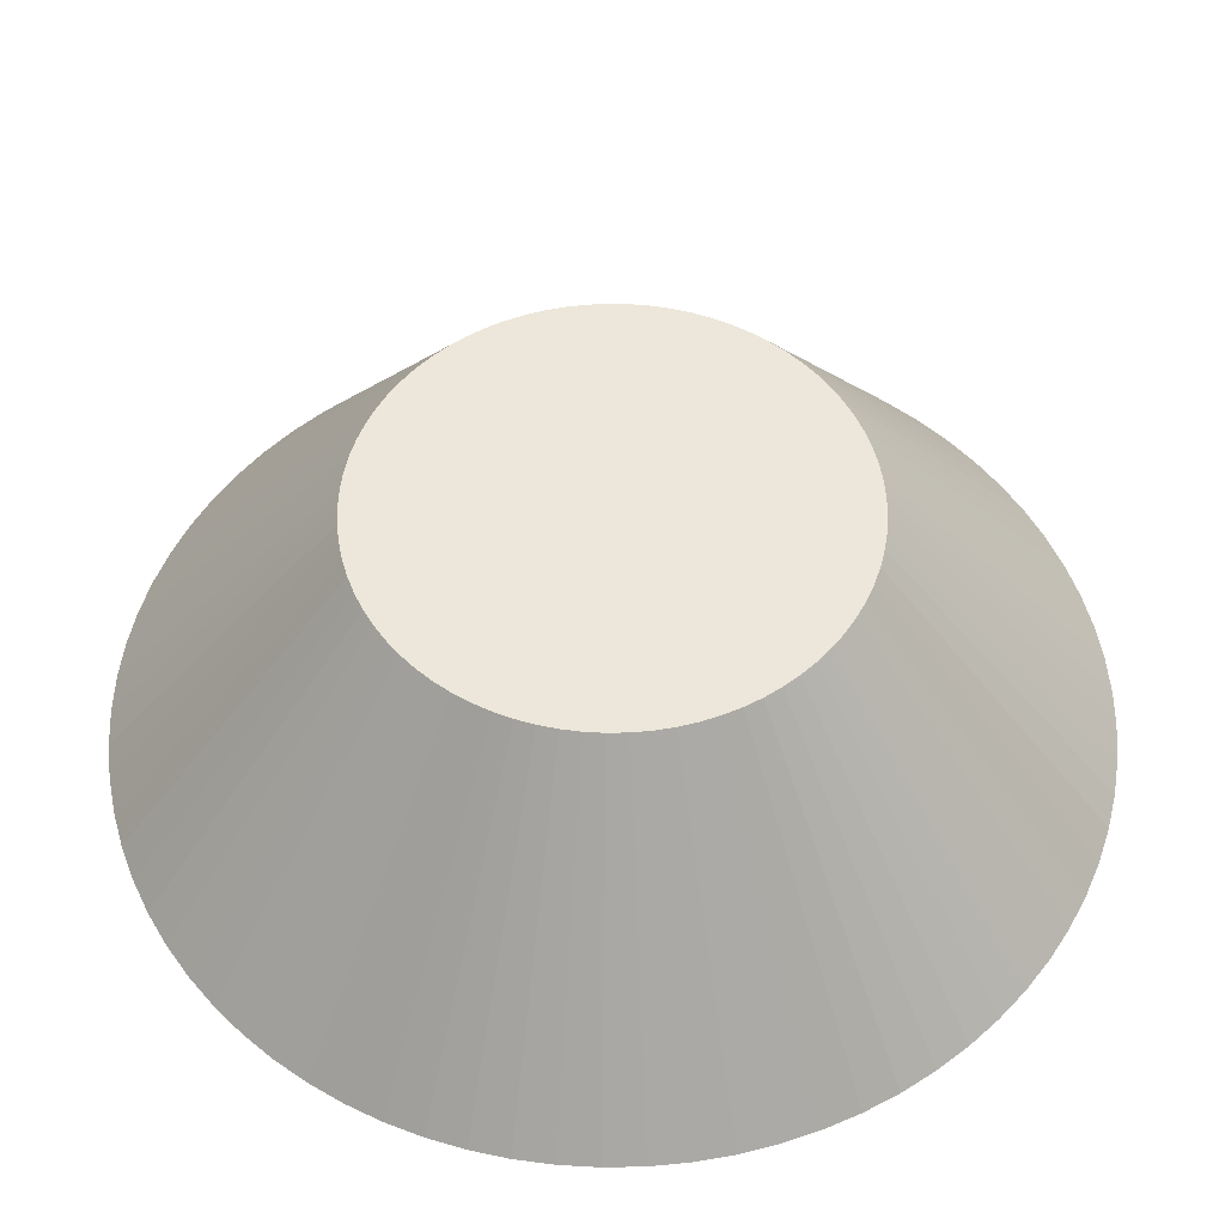
<metadata>
{"format":"obj","ext":"obj","renderer":"f3d","projection":"perspective","resolution":1024,"background":"white","views":[{"elev":-36.9,"azim":-179.9,"up":"+Y"}]}
</metadata>
<code>
v 4.139e-17 2.611e-17 0.3061
v 4.139e-17 2.611e-17 -0.3061
v 0.952 2.611e-17 0.3061
v 0.9488 0.0776 0.3061
v 0.9394 0.1547 0.3061
v 0.9236 0.2307 0.3061
v 0.9017 0.3052 0.3061
v 0.8739 0.3777 0.3061
v 0.8402 0.4477 0.3061
v 0.8009 0.5147 0.3061
v 0.7563 0.5783 0.3061
v 0.7066 0.638 0.3061
v 0.6523 0.6935 0.3061
v 0.5936 0.7443 0.3061
v 0.5309 0.7902 0.3061
v 0.4647 0.8309 0.3061
v 0.3955 0.866 0.3061
v 0.3236 0.8953 0.3061
v 0.2495 0.9187 0.3061
v 0.1738 0.936 0.3061
v 0.09694 0.9471 0.3061
v 0.01942 0.9518 0.3061
v -0.05823 0.9502 0.3061
v -0.1355 0.9423 0.3061
v -0.2118 0.9281 0.3061
v -0.2868 0.9078 0.3061
v -0.3598 0.8814 0.3061
v -0.4305 0.8491 0.3061
v -0.4983 0.8112 0.3061
v -0.5627 0.7679 0.3061
v -0.6234 0.7195 0.3061
v -0.68 0.6663 0.3061
v -0.732 0.6086 0.3061
v -0.7792 0.5469 0.3061
v -0.8212 0.4816 0.3061
v -0.8577 0.4131 0.3061
v -0.8885 0.3418 0.3061
v -0.9134 0.2682 0.3061
v -0.9323 0.1929 0.3061
v -0.9449 0.1162 0.3061
v -0.9512 0.03883 0.3061
v -0.9512 -0.03883 0.3061
v -0.9449 -0.1162 0.3061
v -0.9323 -0.1929 0.3061
v -0.9134 -0.2682 0.3061
v -0.8885 -0.3418 0.3061
v -0.8577 -0.4131 0.3061
v -0.8212 -0.4816 0.3061
v -0.7792 -0.5469 0.3061
v -0.732 -0.6086 0.3061
v -0.68 -0.6663 0.3061
v -0.6234 -0.7195 0.3061
v -0.5627 -0.7679 0.3061
v -0.4983 -0.8112 0.3061
v -0.4305 -0.8491 0.3061
v -0.3598 -0.8814 0.3061
v -0.2868 -0.9078 0.3061
v -0.2118 -0.9281 0.3061
v -0.1355 -0.9423 0.3061
v -0.05823 -0.9502 0.3061
v 0.01942 -0.9518 0.3061
v 0.09694 -0.9471 0.3061
v 0.1738 -0.936 0.3061
v 0.2495 -0.9187 0.3061
v 0.3236 -0.8953 0.3061
v 0.3955 -0.866 0.3061
v 0.4647 -0.8309 0.3061
v 0.5309 -0.7902 0.3061
v 0.5936 -0.7443 0.3061
v 0.6523 -0.6935 0.3061
v 0.7066 -0.638 0.3061
v 0.7563 -0.5783 0.3061
v 0.8009 -0.5147 0.3061
v 0.8402 -0.4477 0.3061
v 0.8739 -0.3777 0.3061
v 0.9017 -0.3052 0.3061
v 0.9236 -0.2307 0.3061
v 0.9394 -0.1547 0.3061
v 0.9488 -0.0776 0.3061
v 0.833 2.611e-17 0.153
v 0.8302 0.0679 0.153
v 0.8219 0.1353 0.153
v 0.8082 0.2019 0.153
v 0.789 0.2671 0.153
v 0.7646 0.3305 0.153
v 0.7351 0.3917 0.153
v 0.7008 0.4504 0.153
v 0.6617 0.506 0.153
v 0.6183 0.5582 0.153
v 0.5707 0.6068 0.153
v 0.5194 0.6513 0.153
v 0.4646 0.6914 0.153
v 0.4067 0.727 0.153
v 0.346 0.7577 0.153
v 0.2831 0.7834 0.153
v 0.2183 0.8039 0.153
v 0.1521 0.819 0.153
v 0.08482 0.8287 0.153
v 0.01699 0.8328 0.153
v -0.05095 0.8314 0.153
v -0.1185 0.8245 0.153
v -0.1854 0.8121 0.153
v -0.2509 0.7943 0.153
v -0.3148 0.7712 0.153
v -0.3767 0.743 0.153
v -0.436 0.7098 0.153
v -0.4924 0.6719 0.153
v -0.5455 0.6295 0.153
v -0.595 0.583 0.153
v -0.6405 0.5325 0.153
v -0.6818 0.4786 0.153
v -0.7186 0.4214 0.153
v -0.7505 0.3614 0.153
v -0.7775 0.2991 0.153
v -0.7993 0.2347 0.153
v -0.8157 0.1688 0.153
v -0.8268 0.1017 0.153
v -0.8323 0.03398 0.153
v -0.8323 -0.03398 0.153
v -0.8268 -0.1017 0.153
v -0.8157 -0.1688 0.153
v -0.7993 -0.2347 0.153
v -0.7775 -0.2991 0.153
v -0.7505 -0.3614 0.153
v -0.7186 -0.4214 0.153
v -0.6818 -0.4786 0.153
v -0.6405 -0.5325 0.153
v -0.595 -0.583 0.153
v -0.5455 -0.6295 0.153
v -0.4924 -0.6719 0.153
v -0.436 -0.7098 0.153
v -0.3767 -0.743 0.153
v -0.3148 -0.7712 0.153
v -0.2509 -0.7943 0.153
v -0.1854 -0.8121 0.153
v -0.1185 -0.8245 0.153
v -0.05095 -0.8314 0.153
v 0.01699 -0.8328 0.153
v 0.08482 -0.8287 0.153
v 0.1521 -0.819 0.153
v 0.2183 -0.8039 0.153
v 0.2831 -0.7834 0.153
v 0.346 -0.7577 0.153
v 0.4067 -0.727 0.153
v 0.4646 -0.6914 0.153
v 0.5194 -0.6513 0.153
v 0.5707 -0.6068 0.153
v 0.6183 -0.5582 0.153
v 0.6617 -0.506 0.153
v 0.7008 -0.4504 0.153
v 0.7351 -0.3917 0.153
v 0.7646 -0.3305 0.153
v 0.789 -0.2671 0.153
v 0.8082 -0.2019 0.153
v 0.8219 -0.1353 0.153
v 0.8302 -0.0679 0.153
v 0.714 2.611e-17 -2.65e-18
v 0.7116 0.0582 -2.65e-18
v 0.7045 0.116 -2.65e-18
v 0.6927 0.173 -2.65e-18
v 0.6763 0.2289 -2.65e-18
v 0.6554 0.2833 -2.65e-18
v 0.6301 0.3358 -2.65e-18
v 0.6007 0.386 -2.65e-18
v 0.5672 0.4337 -2.65e-18
v 0.53 0.4785 -2.65e-18
v 0.4892 0.5201 -2.65e-18
v 0.4452 0.5582 -2.65e-18
v 0.3982 0.5927 -2.65e-18
v 0.3486 0.6231 -2.65e-18
v 0.2966 0.6495 -2.65e-18
v 0.2427 0.6715 -2.65e-18
v 0.1871 0.689 -2.65e-18
v 0.1304 0.702 -2.65e-18
v 0.0727 0.7103 -2.65e-18
v 0.01456 0.7139 -2.65e-18
v -0.04367 0.7127 -2.65e-18
v -0.1016 0.7067 -2.65e-18
v -0.1589 0.6961 -2.65e-18
v -0.2151 0.6808 -2.65e-18
v -0.2699 0.661 -2.65e-18
v -0.3229 0.6368 -2.65e-18
v -0.3737 0.6084 -2.65e-18
v -0.422 0.5759 -2.65e-18
v -0.4676 0.5396 -2.65e-18
v -0.51 0.4997 -2.65e-18
v -0.549 0.4565 -2.65e-18
v -0.5844 0.4102 -2.65e-18
v -0.6159 0.3612 -2.65e-18
v -0.6433 0.3098 -2.65e-18
v -0.6664 0.2563 -2.65e-18
v -0.6851 0.2012 -2.65e-18
v -0.6992 0.1446 -2.65e-18
v -0.7087 0.08718 -2.65e-18
v -0.7134 0.02912 -2.65e-18
v -0.7134 -0.02912 -2.65e-18
v -0.7087 -0.08718 -2.65e-18
v -0.6992 -0.1446 -2.65e-18
v -0.6851 -0.2012 -2.65e-18
v -0.6664 -0.2563 -2.65e-18
v -0.6433 -0.3098 -2.65e-18
v -0.6159 -0.3612 -2.65e-18
v -0.5844 -0.4102 -2.65e-18
v -0.549 -0.4565 -2.65e-18
v -0.51 -0.4997 -2.65e-18
v -0.4676 -0.5396 -2.65e-18
v -0.422 -0.5759 -2.65e-18
v -0.3737 -0.6084 -2.65e-18
v -0.3229 -0.6368 -2.65e-18
v -0.2699 -0.661 -2.65e-18
v -0.2151 -0.6808 -2.65e-18
v -0.1589 -0.6961 -2.65e-18
v -0.1016 -0.7067 -2.65e-18
v -0.04367 -0.7127 -2.65e-18
v 0.01456 -0.7139 -2.65e-18
v 0.0727 -0.7103 -2.65e-18
v 0.1304 -0.702 -2.65e-18
v 0.1871 -0.689 -2.65e-18
v 0.2427 -0.6715 -2.65e-18
v 0.2966 -0.6495 -2.65e-18
v 0.3486 -0.6231 -2.65e-18
v 0.3982 -0.5927 -2.65e-18
v 0.4452 -0.5582 -2.65e-18
v 0.4892 -0.5201 -2.65e-18
v 0.53 -0.4785 -2.65e-18
v 0.5672 -0.4337 -2.65e-18
v 0.6007 -0.386 -2.65e-18
v 0.6301 -0.3358 -2.65e-18
v 0.6554 -0.2833 -2.65e-18
v 0.6763 -0.2289 -2.65e-18
v 0.6927 -0.173 -2.65e-18
v 0.7045 -0.116 -2.65e-18
v 0.7116 -0.0582 -2.65e-18
v 0.595 2.611e-17 -0.153
v 0.593 0.0485 -0.153
v 0.5871 0.09667 -0.153
v 0.5773 0.1442 -0.153
v 0.5636 0.1908 -0.153
v 0.5462 0.2361 -0.153
v 0.5251 0.2798 -0.153
v 0.5006 0.3217 -0.153
v 0.4727 0.3614 -0.153
v 0.4416 0.3987 -0.153
v 0.4077 0.4334 -0.153
v 0.371 0.4652 -0.153
v 0.3318 0.4939 -0.153
v 0.2905 0.5193 -0.153
v 0.2472 0.5412 -0.153
v 0.2022 0.5596 -0.153
v 0.156 0.5742 -0.153
v 0.1086 0.585 -0.153
v 0.06059 0.5919 -0.153
v 0.01214 0.5949 -0.153
v -0.03639 0.5939 -0.153
v -0.08468 0.5889 -0.153
v -0.1324 0.5801 -0.153
v -0.1792 0.5674 -0.153
v -0.2249 0.5509 -0.153
v -0.269 0.5307 -0.153
v -0.3114 0.507 -0.153
v -0.3517 0.4799 -0.153
v -0.3896 0.4497 -0.153
v -0.425 0.4164 -0.153
v -0.4575 0.3804 -0.153
v -0.487 0.3418 -0.153
v -0.5133 0.301 -0.153
v -0.5361 0.2582 -0.153
v -0.5553 0.2136 -0.153
v -0.5709 0.1676 -0.153
v -0.5827 0.1205 -0.153
v -0.5906 0.07265 -0.153
v -0.5945 0.02427 -0.153
v -0.5945 -0.02427 -0.153
v -0.5906 -0.07265 -0.153
v -0.5827 -0.1205 -0.153
v -0.5709 -0.1676 -0.153
v -0.5553 -0.2136 -0.153
v -0.5361 -0.2582 -0.153
v -0.5133 -0.301 -0.153
v -0.487 -0.3418 -0.153
v -0.4575 -0.3804 -0.153
v -0.425 -0.4164 -0.153
v -0.3896 -0.4497 -0.153
v -0.3517 -0.4799 -0.153
v -0.3114 -0.507 -0.153
v -0.269 -0.5307 -0.153
v -0.2249 -0.5509 -0.153
v -0.1792 -0.5674 -0.153
v -0.1324 -0.5801 -0.153
v -0.08468 -0.5889 -0.153
v -0.03639 -0.5939 -0.153
v 0.01214 -0.5949 -0.153
v 0.06059 -0.5919 -0.153
v 0.1086 -0.585 -0.153
v 0.156 -0.5742 -0.153
v 0.2022 -0.5596 -0.153
v 0.2472 -0.5412 -0.153
v 0.2905 -0.5193 -0.153
v 0.3318 -0.4939 -0.153
v 0.371 -0.4652 -0.153
v 0.4077 -0.4334 -0.153
v 0.4416 -0.3987 -0.153
v 0.4727 -0.3614 -0.153
v 0.5006 -0.3217 -0.153
v 0.5251 -0.2798 -0.153
v 0.5462 -0.2361 -0.153
v 0.5636 -0.1908 -0.153
v 0.5773 -0.1442 -0.153
v 0.5871 -0.09667 -0.153
v 0.593 -0.0485 -0.153
v 0.476 2.611e-17 -0.3061
v 0.4744 0.0388 -0.3061
v 0.4697 0.07734 -0.3061
v 0.4618 0.1154 -0.3061
v 0.4509 0.1526 -0.3061
v 0.4369 0.1889 -0.3061
v 0.4201 0.2239 -0.3061
v 0.4004 0.2573 -0.3061
v 0.3781 0.2891 -0.3061
v 0.3533 0.319 -0.3061
v 0.3261 0.3467 -0.3061
v 0.2968 0.3722 -0.3061
v 0.2655 0.3951 -0.3061
v 0.2324 0.4154 -0.3061
v 0.1977 0.433 -0.3061
v 0.1618 0.4477 -0.3061
v 0.1248 0.4594 -0.3061
v 0.0869 0.468 -0.3061
v 0.04847 0.4735 -0.3061
v 0.00971 0.4759 -0.3061
v -0.02911 0.4751 -0.3061
v -0.06774 0.4712 -0.3061
v -0.1059 0.4641 -0.3061
v -0.1434 0.4539 -0.3061
v -0.1799 0.4407 -0.3061
v -0.2152 0.4246 -0.3061
v -0.2491 0.4056 -0.3061
v -0.2814 0.384 -0.3061
v -0.3117 0.3597 -0.3061
v -0.34 0.3331 -0.3061
v -0.366 0.3043 -0.3061
v -0.3896 0.2735 -0.3061
v -0.4106 0.2408 -0.3061
v -0.4289 0.2065 -0.3061
v -0.4443 0.1709 -0.3061
v -0.4567 0.1341 -0.3061
v -0.4661 0.09643 -0.3061
v -0.4724 0.05812 -0.3061
v -0.4756 0.01942 -0.3061
v -0.4756 -0.01942 -0.3061
v -0.4724 -0.05812 -0.3061
v -0.4661 -0.09643 -0.3061
v -0.4567 -0.1341 -0.3061
v -0.4443 -0.1709 -0.3061
v -0.4289 -0.2065 -0.3061
v -0.4106 -0.2408 -0.3061
v -0.3896 -0.2735 -0.3061
v -0.366 -0.3043 -0.3061
v -0.34 -0.3331 -0.3061
v -0.3117 -0.3597 -0.3061
v -0.2814 -0.384 -0.3061
v -0.2491 -0.4056 -0.3061
v -0.2152 -0.4246 -0.3061
v -0.1799 -0.4407 -0.3061
v -0.1434 -0.4539 -0.3061
v -0.1059 -0.4641 -0.3061
v -0.06774 -0.4712 -0.3061
v -0.02911 -0.4751 -0.3061
v 0.00971 -0.4759 -0.3061
v 0.04847 -0.4735 -0.3061
v 0.0869 -0.468 -0.3061
v 0.1248 -0.4594 -0.3061
v 0.1618 -0.4477 -0.3061
v 0.1977 -0.433 -0.3061
v 0.2324 -0.4154 -0.3061
v 0.2655 -0.3951 -0.3061
v 0.2968 -0.3722 -0.3061
v 0.3261 -0.3467 -0.3061
v 0.3533 -0.319 -0.3061
v 0.3781 -0.2891 -0.3061
v 0.4004 -0.2573 -0.3061
v 0.4201 -0.2239 -0.3061
v 0.4369 -0.1889 -0.3061
v 0.4509 -0.1526 -0.3061
v 0.4618 -0.1154 -0.3061
v 0.4697 -0.07734 -0.3061
v 0.4744 -0.0388 -0.3061
f 1 3 4
f 2 312 311
f 1 4 5
f 2 313 312
f 1 5 6
f 2 314 313
f 1 6 7
f 2 315 314
f 1 7 8
f 2 316 315
f 1 8 9
f 2 317 316
f 1 9 10
f 2 318 317
f 1 10 11
f 2 319 318
f 1 11 12
f 2 320 319
f 1 12 13
f 2 321 320
f 1 13 14
f 2 322 321
f 1 14 15
f 2 323 322
f 1 15 16
f 2 324 323
f 1 16 17
f 2 325 324
f 1 17 18
f 2 326 325
f 1 18 19
f 2 327 326
f 1 19 20
f 2 328 327
f 1 20 21
f 2 329 328
f 1 21 22
f 2 330 329
f 1 22 23
f 2 331 330
f 1 23 24
f 2 332 331
f 1 24 25
f 2 333 332
f 1 25 26
f 2 334 333
f 1 26 27
f 2 335 334
f 1 27 28
f 2 336 335
f 1 28 29
f 2 337 336
f 1 29 30
f 2 338 337
f 1 30 31
f 2 339 338
f 1 31 32
f 2 340 339
f 1 32 33
f 2 341 340
f 1 33 34
f 2 342 341
f 1 34 35
f 2 343 342
f 1 35 36
f 2 344 343
f 1 36 37
f 2 345 344
f 1 37 38
f 2 346 345
f 1 38 39
f 2 347 346
f 1 39 40
f 2 348 347
f 1 40 41
f 2 349 348
f 1 41 42
f 2 350 349
f 1 42 43
f 2 351 350
f 1 43 44
f 2 352 351
f 1 44 45
f 2 353 352
f 1 45 46
f 2 354 353
f 1 46 47
f 2 355 354
f 1 47 48
f 2 356 355
f 1 48 49
f 2 357 356
f 1 49 50
f 2 358 357
f 1 50 51
f 2 359 358
f 1 51 52
f 2 360 359
f 1 52 53
f 2 361 360
f 1 53 54
f 2 362 361
f 1 54 55
f 2 363 362
f 1 55 56
f 2 364 363
f 1 56 57
f 2 365 364
f 1 57 58
f 2 366 365
f 1 58 59
f 2 367 366
f 1 59 60
f 2 368 367
f 1 60 61
f 2 369 368
f 1 61 62
f 2 370 369
f 1 62 63
f 2 371 370
f 1 63 64
f 2 372 371
f 1 64 65
f 2 373 372
f 1 65 66
f 2 374 373
f 1 66 67
f 2 375 374
f 1 67 68
f 2 376 375
f 1 68 69
f 2 377 376
f 1 69 70
f 2 378 377
f 1 70 71
f 2 379 378
f 1 71 72
f 2 380 379
f 1 72 73
f 2 381 380
f 1 73 74
f 2 382 381
f 1 74 75
f 2 383 382
f 1 75 76
f 2 384 383
f 1 76 77
f 2 385 384
f 1 77 78
f 2 386 385
f 1 78 79
f 2 387 386
f 1 79 3
f 2 311 387
f 80 4 3
f 80 81 4
f 81 5 4
f 81 82 5
f 82 6 5
f 82 83 6
f 83 7 6
f 83 84 7
f 84 8 7
f 84 85 8
f 85 9 8
f 85 86 9
f 86 10 9
f 86 87 10
f 87 11 10
f 87 88 11
f 88 12 11
f 88 89 12
f 89 13 12
f 89 90 13
f 90 14 13
f 90 91 14
f 91 15 14
f 91 92 15
f 92 16 15
f 92 93 16
f 93 17 16
f 93 94 17
f 94 18 17
f 94 95 18
f 95 19 18
f 95 96 19
f 96 20 19
f 96 97 20
f 97 21 20
f 97 98 21
f 98 22 21
f 98 99 22
f 99 23 22
f 99 100 23
f 100 24 23
f 100 101 24
f 101 25 24
f 101 102 25
f 102 26 25
f 102 103 26
f 103 27 26
f 103 104 27
f 104 28 27
f 104 105 28
f 105 29 28
f 105 106 29
f 106 30 29
f 106 107 30
f 107 31 30
f 107 108 31
f 108 32 31
f 108 109 32
f 109 33 32
f 109 110 33
f 110 34 33
f 110 111 34
f 111 35 34
f 111 112 35
f 112 36 35
f 112 113 36
f 113 37 36
f 113 114 37
f 114 38 37
f 114 115 38
f 115 39 38
f 115 116 39
f 116 40 39
f 116 117 40
f 117 41 40
f 117 118 41
f 118 42 41
f 118 119 42
f 119 43 42
f 119 120 43
f 120 44 43
f 120 121 44
f 121 45 44
f 121 122 45
f 122 46 45
f 122 123 46
f 123 47 46
f 123 124 47
f 124 48 47
f 124 125 48
f 125 49 48
f 125 126 49
f 126 50 49
f 126 127 50
f 127 51 50
f 127 128 51
f 128 52 51
f 128 129 52
f 129 53 52
f 129 130 53
f 130 54 53
f 130 131 54
f 131 55 54
f 131 132 55
f 132 56 55
f 132 133 56
f 133 57 56
f 133 134 57
f 134 58 57
f 134 135 58
f 135 59 58
f 135 136 59
f 136 60 59
f 136 137 60
f 137 61 60
f 137 138 61
f 138 62 61
f 138 139 62
f 139 63 62
f 139 140 63
f 140 64 63
f 140 141 64
f 141 65 64
f 141 142 65
f 142 66 65
f 142 143 66
f 143 67 66
f 143 144 67
f 144 68 67
f 144 145 68
f 145 69 68
f 145 146 69
f 146 70 69
f 146 147 70
f 147 71 70
f 147 148 71
f 148 72 71
f 148 149 72
f 149 73 72
f 149 150 73
f 150 74 73
f 150 151 74
f 151 75 74
f 151 152 75
f 152 76 75
f 152 153 76
f 153 77 76
f 153 154 77
f 154 78 77
f 154 155 78
f 155 79 78
f 155 156 79
f 156 3 79
f 156 80 3
f 157 81 80
f 157 158 81
f 158 82 81
f 158 159 82
f 159 83 82
f 159 160 83
f 160 84 83
f 160 161 84
f 161 85 84
f 161 162 85
f 162 86 85
f 162 163 86
f 163 87 86
f 163 164 87
f 164 88 87
f 164 165 88
f 165 89 88
f 165 166 89
f 166 90 89
f 166 167 90
f 167 91 90
f 167 168 91
f 168 92 91
f 168 169 92
f 169 93 92
f 169 170 93
f 170 94 93
f 170 171 94
f 171 95 94
f 171 172 95
f 172 96 95
f 172 173 96
f 173 97 96
f 173 174 97
f 174 98 97
f 174 175 98
f 175 99 98
f 175 176 99
f 176 100 99
f 176 177 100
f 177 101 100
f 177 178 101
f 178 102 101
f 178 179 102
f 179 103 102
f 179 180 103
f 180 104 103
f 180 181 104
f 181 105 104
f 181 182 105
f 182 106 105
f 182 183 106
f 183 107 106
f 183 184 107
f 184 108 107
f 184 185 108
f 185 109 108
f 185 186 109
f 186 110 109
f 186 187 110
f 187 111 110
f 187 188 111
f 188 112 111
f 188 189 112
f 189 113 112
f 189 190 113
f 190 114 113
f 190 191 114
f 191 115 114
f 191 192 115
f 192 116 115
f 192 193 116
f 193 117 116
f 193 194 117
f 194 118 117
f 194 195 118
f 195 119 118
f 195 196 119
f 196 120 119
f 196 197 120
f 197 121 120
f 197 198 121
f 198 122 121
f 198 199 122
f 199 123 122
f 199 200 123
f 200 124 123
f 200 201 124
f 201 125 124
f 201 202 125
f 202 126 125
f 202 203 126
f 203 127 126
f 203 204 127
f 204 128 127
f 204 205 128
f 205 129 128
f 205 206 129
f 206 130 129
f 206 207 130
f 207 131 130
f 207 208 131
f 208 132 131
f 208 209 132
f 209 133 132
f 209 210 133
f 210 134 133
f 210 211 134
f 211 135 134
f 211 212 135
f 212 136 135
f 212 213 136
f 213 137 136
f 213 214 137
f 214 138 137
f 214 215 138
f 215 139 138
f 215 216 139
f 216 140 139
f 216 217 140
f 217 141 140
f 217 218 141
f 218 142 141
f 218 219 142
f 219 143 142
f 219 220 143
f 220 144 143
f 220 221 144
f 221 145 144
f 221 222 145
f 222 146 145
f 222 223 146
f 223 147 146
f 223 224 147
f 224 148 147
f 224 225 148
f 225 149 148
f 225 226 149
f 226 150 149
f 226 227 150
f 227 151 150
f 227 228 151
f 228 152 151
f 228 229 152
f 229 153 152
f 229 230 153
f 230 154 153
f 230 231 154
f 231 155 154
f 231 232 155
f 232 156 155
f 232 233 156
f 233 80 156
f 233 157 80
f 234 158 157
f 234 235 158
f 235 159 158
f 235 236 159
f 236 160 159
f 236 237 160
f 237 161 160
f 237 238 161
f 238 162 161
f 238 239 162
f 239 163 162
f 239 240 163
f 240 164 163
f 240 241 164
f 241 165 164
f 241 242 165
f 242 166 165
f 242 243 166
f 243 167 166
f 243 244 167
f 244 168 167
f 244 245 168
f 245 169 168
f 245 246 169
f 246 170 169
f 246 247 170
f 247 171 170
f 247 248 171
f 248 172 171
f 248 249 172
f 249 173 172
f 249 250 173
f 250 174 173
f 250 251 174
f 251 175 174
f 251 252 175
f 252 176 175
f 252 253 176
f 253 177 176
f 253 254 177
f 254 178 177
f 254 255 178
f 255 179 178
f 255 256 179
f 256 180 179
f 256 257 180
f 257 181 180
f 257 258 181
f 258 182 181
f 258 259 182
f 259 183 182
f 259 260 183
f 260 184 183
f 260 261 184
f 261 185 184
f 261 262 185
f 262 186 185
f 262 263 186
f 263 187 186
f 263 264 187
f 264 188 187
f 264 265 188
f 265 189 188
f 265 266 189
f 266 190 189
f 266 267 190
f 267 191 190
f 267 268 191
f 268 192 191
f 268 269 192
f 269 193 192
f 269 270 193
f 270 194 193
f 270 271 194
f 271 195 194
f 271 272 195
f 272 196 195
f 272 273 196
f 273 197 196
f 273 274 197
f 274 198 197
f 274 275 198
f 275 199 198
f 275 276 199
f 276 200 199
f 276 277 200
f 277 201 200
f 277 278 201
f 278 202 201
f 278 279 202
f 279 203 202
f 279 280 203
f 280 204 203
f 280 281 204
f 281 205 204
f 281 282 205
f 282 206 205
f 282 283 206
f 283 207 206
f 283 284 207
f 284 208 207
f 284 285 208
f 285 209 208
f 285 286 209
f 286 210 209
f 286 287 210
f 287 211 210
f 287 288 211
f 288 212 211
f 288 289 212
f 289 213 212
f 289 290 213
f 290 214 213
f 290 291 214
f 291 215 214
f 291 292 215
f 292 216 215
f 292 293 216
f 293 217 216
f 293 294 217
f 294 218 217
f 294 295 218
f 295 219 218
f 295 296 219
f 296 220 219
f 296 297 220
f 297 221 220
f 297 298 221
f 298 222 221
f 298 299 222
f 299 223 222
f 299 300 223
f 300 224 223
f 300 301 224
f 301 225 224
f 301 302 225
f 302 226 225
f 302 303 226
f 303 227 226
f 303 304 227
f 304 228 227
f 304 305 228
f 305 229 228
f 305 306 229
f 306 230 229
f 306 307 230
f 307 231 230
f 307 308 231
f 308 232 231
f 308 309 232
f 309 233 232
f 309 310 233
f 310 157 233
f 310 234 157
f 311 235 234
f 311 312 235
f 312 236 235
f 312 313 236
f 313 237 236
f 313 314 237
f 314 238 237
f 314 315 238
f 315 239 238
f 315 316 239
f 316 240 239
f 316 317 240
f 317 241 240
f 317 318 241
f 318 242 241
f 318 319 242
f 319 243 242
f 319 320 243
f 320 244 243
f 320 321 244
f 321 245 244
f 321 322 245
f 322 246 245
f 322 323 246
f 323 247 246
f 323 324 247
f 324 248 247
f 324 325 248
f 325 249 248
f 325 326 249
f 326 250 249
f 326 327 250
f 327 251 250
f 327 328 251
f 328 252 251
f 328 329 252
f 329 253 252
f 329 330 253
f 330 254 253
f 330 331 254
f 331 255 254
f 331 332 255
f 332 256 255
f 332 333 256
f 333 257 256
f 333 334 257
f 334 258 257
f 334 335 258
f 335 259 258
f 335 336 259
f 336 260 259
f 336 337 260
f 337 261 260
f 337 338 261
f 338 262 261
f 338 339 262
f 339 263 262
f 339 340 263
f 340 264 263
f 340 341 264
f 341 265 264
f 341 342 265
f 342 266 265
f 342 343 266
f 343 267 266
f 343 344 267
f 344 268 267
f 344 345 268
f 345 269 268
f 345 346 269
f 346 270 269
f 346 347 270
f 347 271 270
f 347 348 271
f 348 272 271
f 348 349 272
f 349 273 272
f 349 350 273
f 350 274 273
f 350 351 274
f 351 275 274
f 351 352 275
f 352 276 275
f 352 353 276
f 353 277 276
f 353 354 277
f 354 278 277
f 354 355 278
f 355 279 278
f 355 356 279
f 356 280 279
f 356 357 280
f 357 281 280
f 357 358 281
f 358 282 281
f 358 359 282
f 359 283 282
f 359 360 283
f 360 284 283
f 360 361 284
f 361 285 284
f 361 362 285
f 362 286 285
f 362 363 286
f 363 287 286
f 363 364 287
f 364 288 287
f 364 365 288
f 365 289 288
f 365 366 289
f 366 290 289
f 366 367 290
f 367 291 290
f 367 368 291
f 368 292 291
f 368 369 292
f 369 293 292
f 369 370 293
f 370 294 293
f 370 371 294
f 371 295 294
f 371 372 295
f 372 296 295
f 372 373 296
f 373 297 296
f 373 374 297
f 374 298 297
f 374 375 298
f 375 299 298
f 375 376 299
f 376 300 299
f 376 377 300
f 377 301 300
f 377 378 301
f 378 302 301
f 378 379 302
f 379 303 302
f 379 380 303
f 380 304 303
f 380 381 304
f 381 305 304
f 381 382 305
f 382 306 305
f 382 383 306
f 383 307 306
f 383 384 307
f 384 308 307
f 384 385 308
f 385 309 308
f 385 386 309
f 386 310 309
f 386 387 310
f 387 234 310
f 387 311 234

</code>
